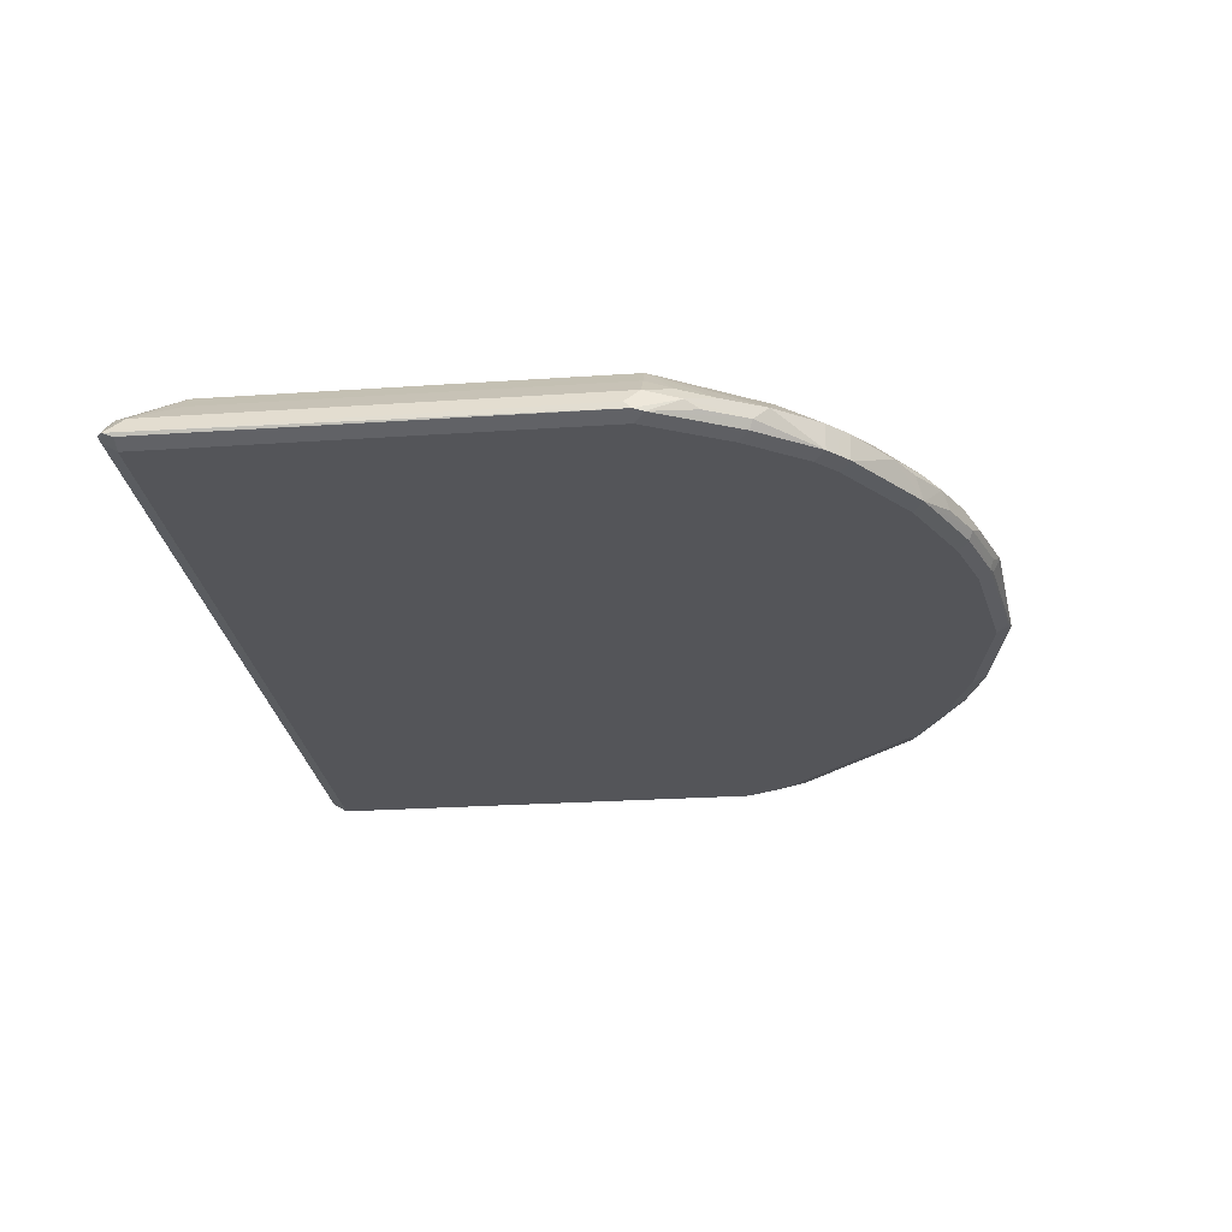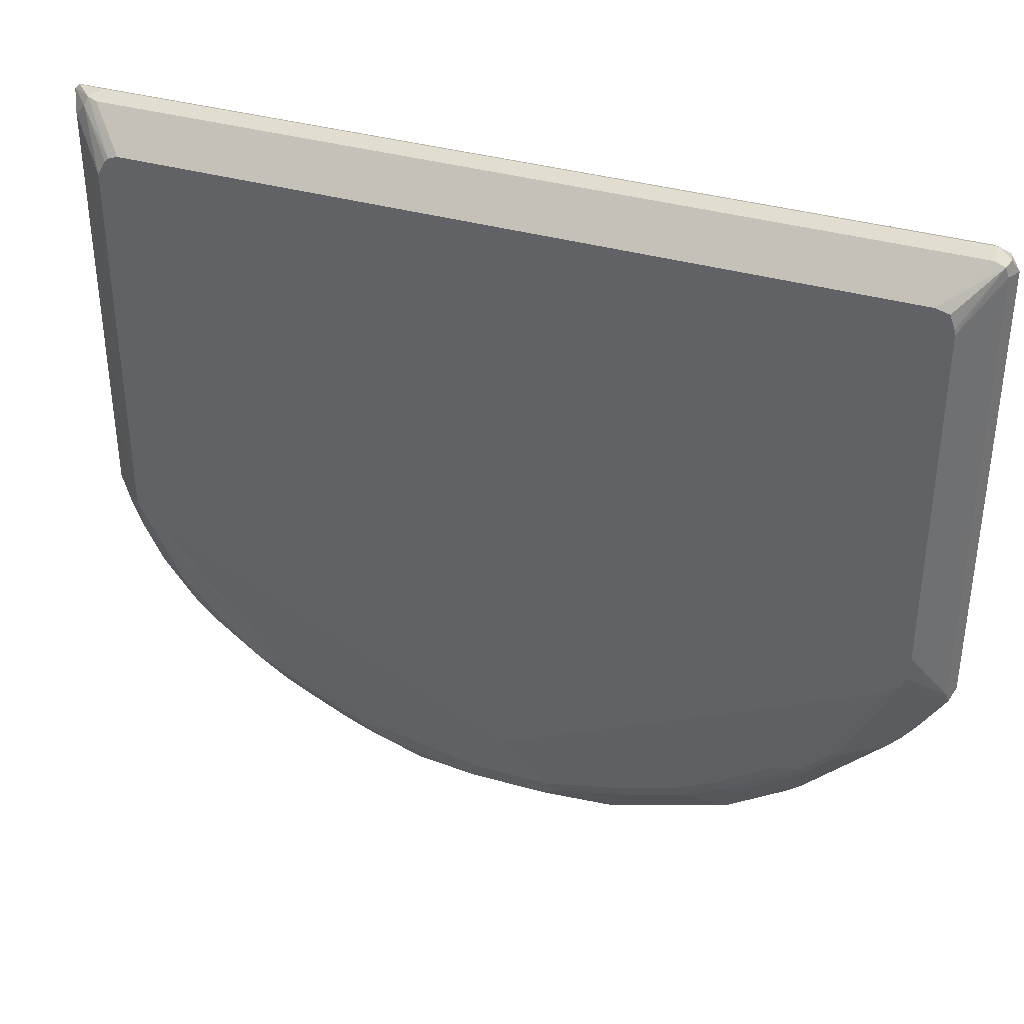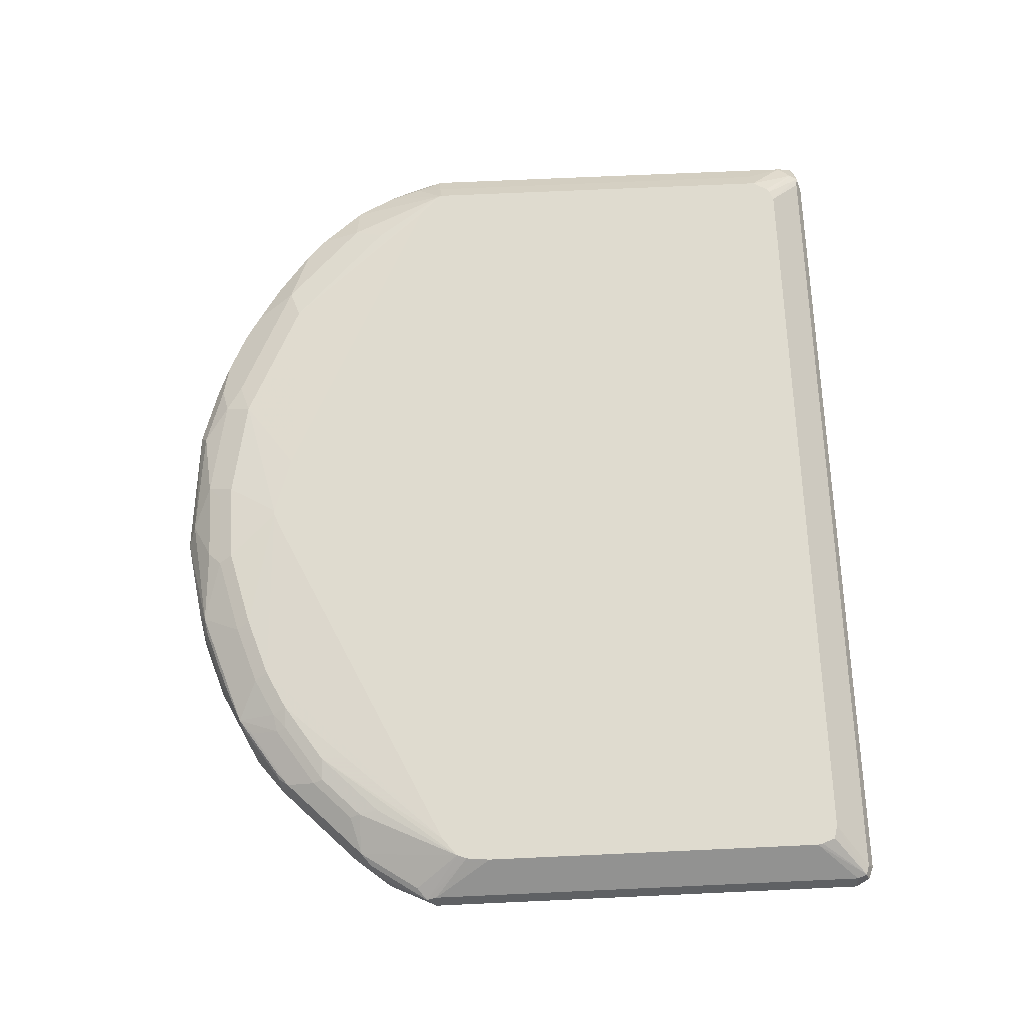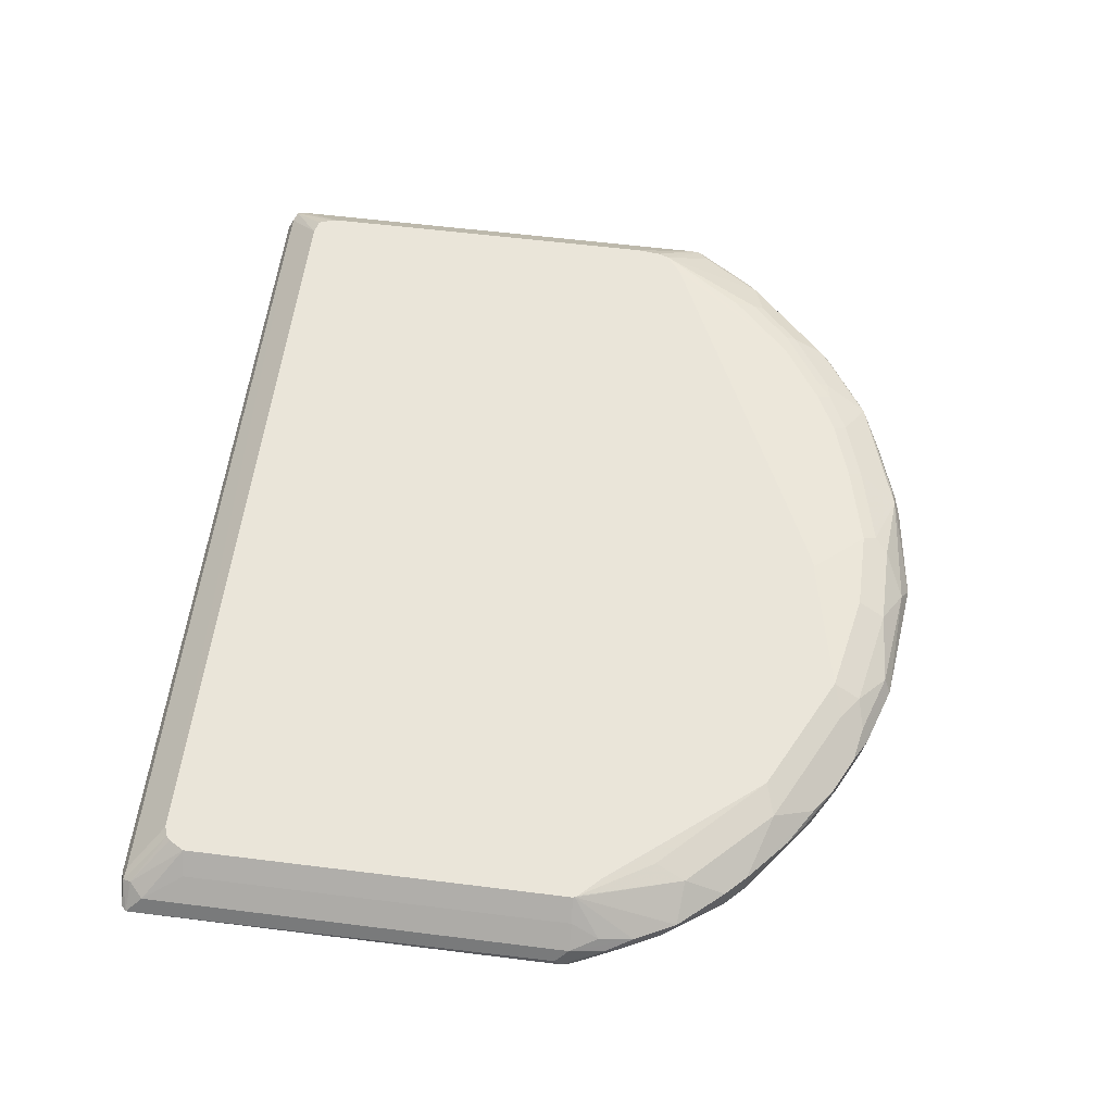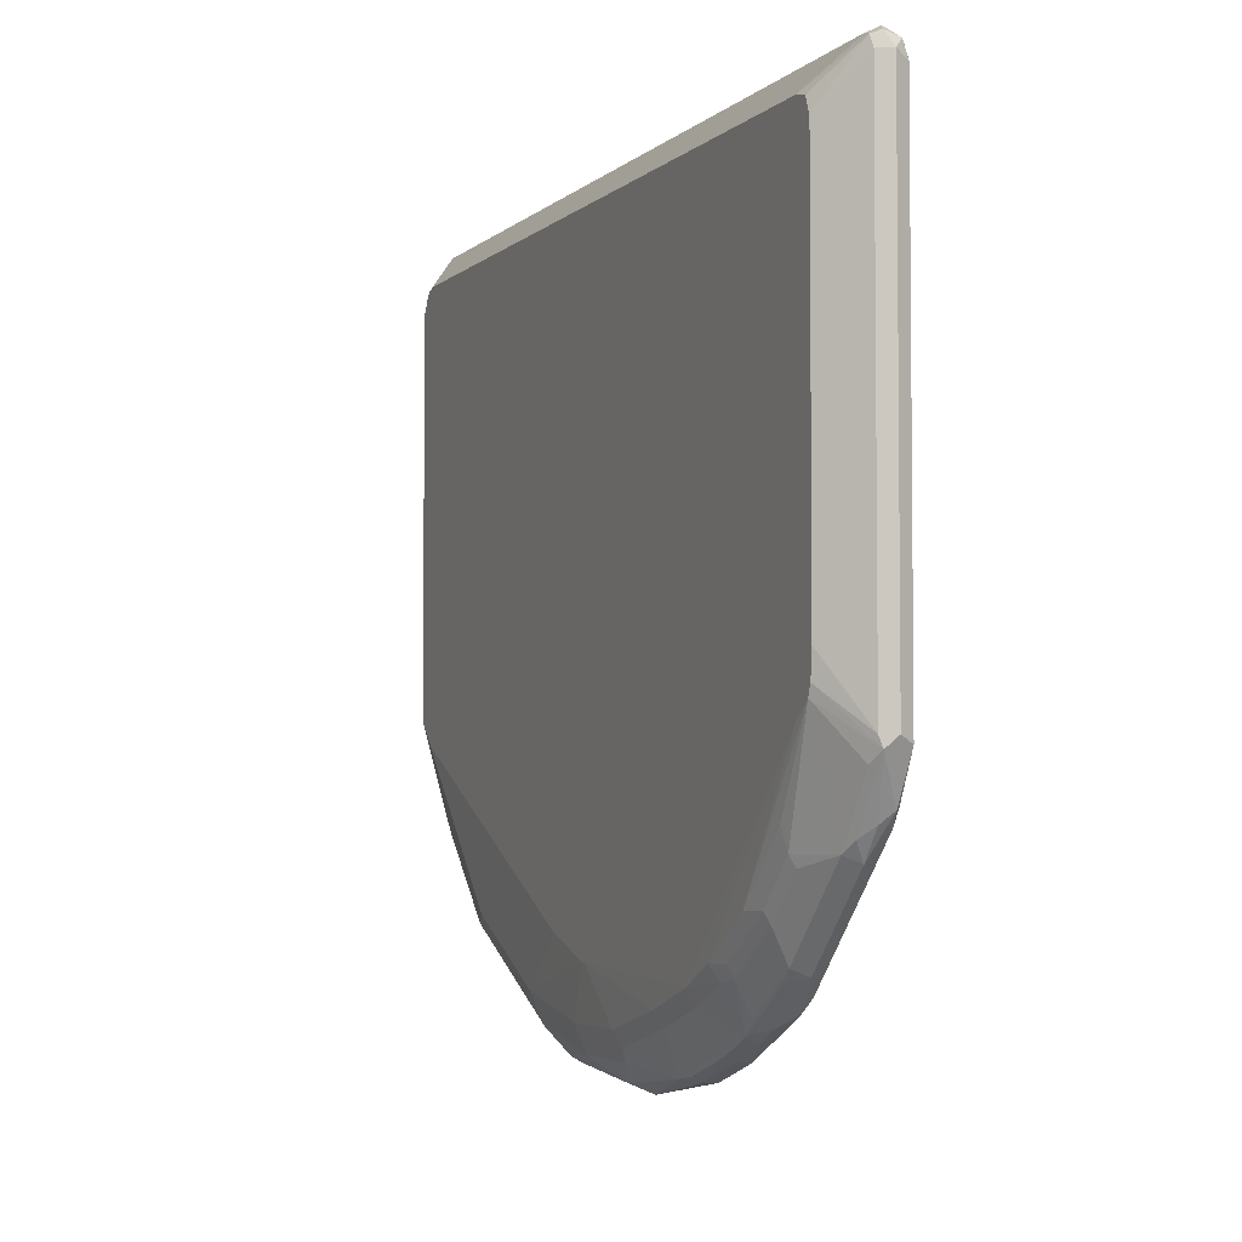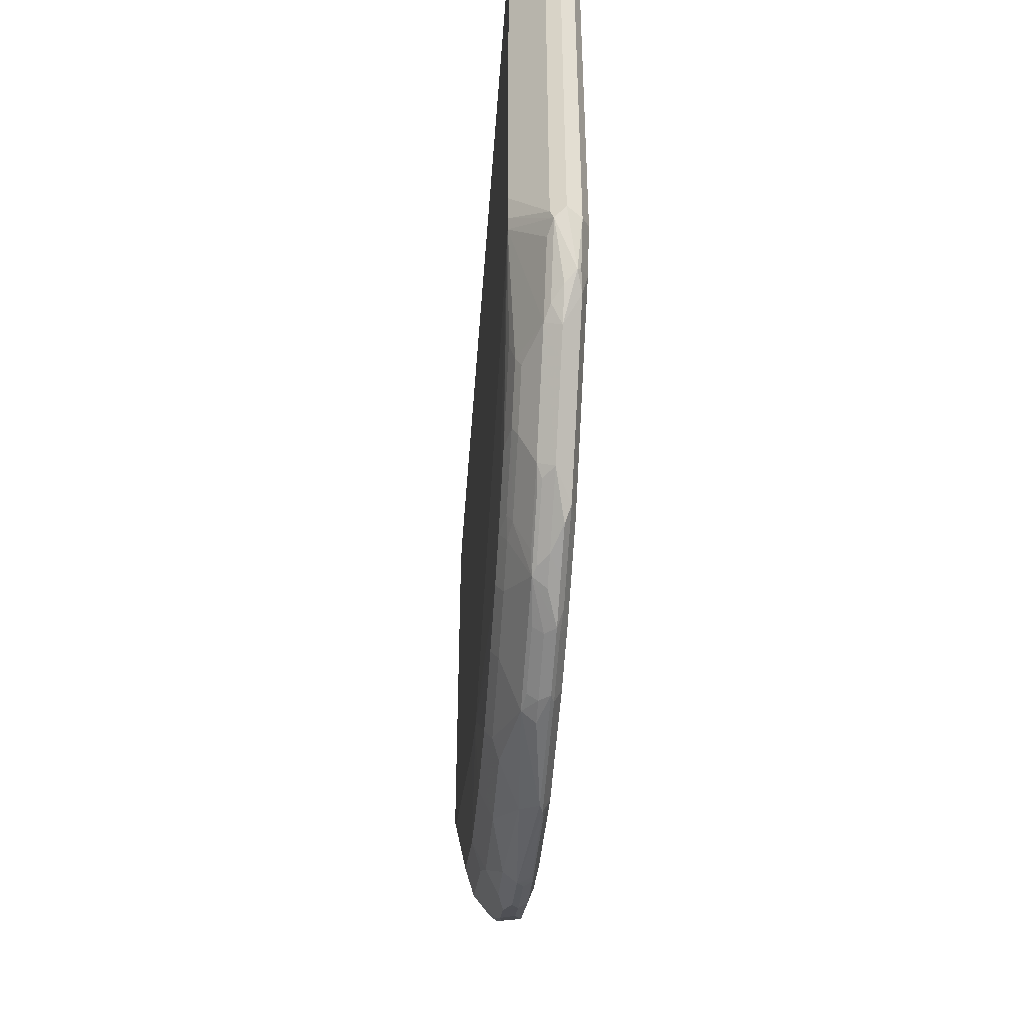
<metadata>
{"format":"obj","ext":"obj","renderer":"f3d","projection":"perspective","resolution":1024,"background":"white","views":[{"elev":-24.6,"azim":96.4,"up":"+Y"},{"elev":36.7,"azim":-159.7,"up":"+Z"},{"elev":70.4,"azim":-92.6,"up":"+Y"},{"elev":57.8,"azim":97.4,"up":"+Y"},{"elev":-3.9,"azim":-112.7,"up":"+Z"},{"elev":-45.9,"azim":-94.1,"up":"+Z"}]}
</metadata>
<code>
v 0.3671 -0.7703 0.2838
v 0.3671 -0.7703 -0.05853
v 0.3667 -0.7703 -0.06033
v 0.3844 -0.7869 -0.06001
v 0.3904 -0.7989 -0.08403
v 0.4024 -0.8049 -0.06001
v 0.4024 -0.8049 0.3183
v 0.3844 -0.7869 0.2823
v 0.3904 -0.7989 0.3303
v 0.4099 -0.8199 0.3334
v 0.3874 -0.8019 0.3379
v 0.3559 -0.7703 0.3007
v 0.3593 -0.7703 0.2973
v 0.3469 -0.7703 0.3041
v 0.3784 -0.7989 0.3363
v 0.1257 -0.7989 0.3363
v -0.3784 -0.7989 0.3363
v 0.1257 -0.8109 0.3424
v 0.3784 -0.8109 0.3424
v 0.4054 -0.8199 0.3379
v 0.4024 -0.8229 0.3363
v 0.1257 -0.8229 0.3363
v -0.3724 -0.8229 0.3363
v -0.3784 -0.8109 0.3423
v -0.3874 -0.8199 0.3333
v -0.3784 -0.8289 0.3243
v -0.3904 -0.8229 0.3183
v -0.3964 -0.8109 0.3243
v -0.3904 -0.8049 0.3363
v -0.3874 -0.7974 0.3333
v -0.3424 -0.7704 0.3041
v -0.3549 -0.7704 0.3008
v -0.3594 -0.7704 0.2883
v -0.3603 -0.7704 0.2838
v -0.3603 -0.7704 -0.03603
v -0.3904 -0.7989 0.3243
v -0.3904 -0.7989 -0.09004
v -0.3964 -0.8109 -0.09004
v -0.3904 -0.8229 -0.09609
v -0.3739 -0.8199 -0.1351
v -0.3904 -0.8109 -0.1021
v -0.3919 -0.8019 -0.09909
v -0.3581 -0.7704 -0.05847
v 0.3469 -0.7703 -0.081
v -0.3547 -0.7704 -0.0676
v -0.3806 -0.7974 -0.1081
v -0.3558 -0.8019 -0.1532
v -0.3671 -0.8109 -0.1441
v -0.3483 -0.8109 -0.1681
v -0.3446 -0.7974 -0.1621
v -0.3086 -0.7794 -0.1621
v -0.3108 -0.7839 -0.1711
v -0.2748 -0.7839 -0.2072
v -0.2725 -0.7794 -0.1982
v -0.2522 -0.7748 -0.1982
v -0.3063 -0.7748 -0.1441
v -0.3379 -0.7704 -0.08118
v -0.1982 -0.7748 -0.2342
v -0.2185 -0.7794 -0.2342
v -0.2207 -0.7839 -0.2432
v -0.2042 -0.7809 -0.2462
v -0.1621 -0.7748 -0.2522
v -0.1682 -0.7809 -0.2642
v -0.2042 -0.7989 -0.2823
v -0.2185 -0.7974 -0.2703
v -0.2725 -0.7974 -0.2342
v -0.2583 -0.7989 -0.2462
v -0.2117 -0.8019 -0.2793
v -0.2657 -0.8019 -0.2432
v -0.2763 -0.8109 -0.2403
v -0.2222 -0.8109 -0.2763
v -0.1982 -0.8109 -0.2883
v -0.1712 -0.8199 -0.3018
v -0.2072 -0.8199 -0.2838
v -0.2433 -0.8199 -0.2658
v -0.2522 -0.8244 -0.2545
v -0.1802 -0.8244 -0.2905
v -0.1982 -0.8289 -0.2703
v -0.2343 -0.8289 -0.2522
v -0.3063 -0.8289 -0.1802
v 0.1622 -0.8289 -0.2883
v -0.3603 -0.8289 -0.1261
v -0.3784 -0.8289 -0.09004
v 0.3964 -0.8289 0.3243
v 0.3243 -0.8289 -0.1802
v 0.3063 -0.8289 -0.1982
v 0.3334 -0.8244 -0.1892
v 0.3153 -0.8244 -0.2072
v 0.2433 -0.8244 -0.2613
v 0.2343 -0.8289 -0.2522
v 0.1712 -0.8244 -0.2973
v 0.1171 -0.8244 -0.3153
v 0.1081 -0.8289 -0.3063
v -1.12e-05 -0.8289 -0.3244
v -0.1082 -0.8289 -0.3063
v -0.1621 -0.8289 -0.2883
v -0.1621 -0.8229 -0.3003
v -0.1082 -0.8229 -0.3183
v -1.12e-05 -0.8229 -0.3363
v -0.1172 -0.8199 -0.3198
v -0.1104 -0.8109 -0.3198
v -0.09012 -0.8109 -0.3244
v -0.09615 -0.7989 -0.3183
v -0.1127 -0.8019 -0.3153
v -0.1666 -0.8019 -0.2973
v -0.1644 -0.8109 -0.3018
v -0.1141 -0.7809 -0.2823
v -0.04208 -0.7809 -0.3003
v -0.03006 -0.7869 -0.3123
v 0.042 -0.7869 -0.3123
v 0.02999 -0.7809 -0.3003
v -0.03604 -0.7748 -0.2883
v -0.1082 -0.7748 -0.2703
v 0.004436 -0.7704 -0.2433
v 0.009087 -0.7704 -0.2433
v -0.0158 -0.7704 -0.2344
v 0.06316 -0.7704 -0.2253
v 0.1261 -0.7748 -0.2703
v 0.03602 -0.7748 -0.2883
v 0.1321 -0.7869 -0.2943
v 0.1532 -0.7839 -0.2793
v 0.2343 -0.7748 -0.2162
v 0.3649 -0.7703 -0.06303
v 0.3243 -0.7748 -0.1261
v 0.3334 -0.7839 -0.1531
v 0.2613 -0.7839 -0.2252
v 0.3334 -0.8019 -0.1892
v 0.3153 -0.8019 -0.2072
v 0.2433 -0.8019 -0.2613
v 0.2763 -0.8049 -0.2402
v 0.3243 -0.8109 -0.1982
v 0.3664 -0.8049 -0.1501
v 0.3844 -0.8049 -0.1141
v 0.3724 -0.8169 -0.1381
v 0.3964 -0.8109 -0.09008
v 0.3904 -0.8169 -0.1021
v 0.4054 -0.8244 -0.06303
v 0.4084 -0.8229 -0.05402
v 0.4084 -0.8169 -0.04803
v 0.4084 -0.8229 0.3243
v 0.3964 -0.8289 -0.05402
v 0.3694 -0.8244 -0.1351
v 0.3604 -0.8289 -0.1261
v 0.3243 -0.8221 -0.1982
v 0.2553 -0.8079 -0.2553
v 0.2223 -0.8049 -0.2763
v 0.2072 -0.8019 -0.2793
v 0.1862 -0.8049 -0.2943
v 0.1562 -0.7989 -0.3003
v 0.1081 -0.8109 -0.3244
v 0.1622 -0.8109 -0.3063
v 0.1742 -0.8169 -0.3003
v 0.2102 -0.8169 -0.2823
v 0.1201 -0.8169 -0.3183
v 0.1081 -0.8229 -0.3183
v 0.008984 -0.8244 -0.3333
v -0.009058 -0.8199 -0.3378
v 0.005969 -0.8049 -0.3303
v 0.1021 -0.7989 -0.3183
v -0.3724 -0.8229 -0.1321
v -0.3603 -0.8244 -0.1464
v -0.3303 -0.8109 -0.1862
f 135 137 136
f 135 6 139
f 135 139 138
f 133 5 6
f 135 138 137
f 135 133 6
f 135 136 134
f 35 14 44
f 133 134 132
f 133 132 3
f 1 3 14
f 44 14 3
f 123 44 3
f 133 3 5
f 125 124 123
f 135 134 133
f 7 139 6
f 137 134 136
f 139 10 138
f 125 123 3
f 143 141 85
f 143 85 87
f 143 87 142
f 87 132 134
f 87 134 142
f 137 142 134
f 7 10 139
f 137 141 142
f 141 138 84
f 84 23 26
f 84 22 23
f 21 22 84
f 21 84 10
f 140 84 138
f 140 138 10
f 137 138 141
f 125 3 132
f 116 62 57
f 127 132 87
f 58 57 62
f 44 57 45
f 116 57 44
f 143 142 141
f 114 62 116
f 114 116 44
f 114 44 115
f 117 115 44
f 114 115 112
f 113 62 114
f 113 63 62
f 113 107 63
f 108 107 113
f 108 113 112
f 108 112 111
f 108 111 110
f 113 114 112
f 118 115 117
f 118 119 115
f 118 110 119
f 127 87 131
f 128 127 131
f 128 131 88
f 128 88 130
f 128 130 129
f 128 129 126
f 128 126 127
f 127 126 125
f 125 126 122
f 125 122 124
f 122 123 124
f 122 44 123
f 122 117 44
f 118 117 122
f 118 122 121
f 118 121 120
f 118 120 110
f 127 125 132
f 85 141 84
f 155 99 150
f 88 144 87
f 161 162 76
f 161 76 80
f 161 80 82
f 161 82 160
f 160 82 39
f 82 83 39
f 83 26 39
f 49 162 161
f 107 64 63
f 112 119 111
f 111 119 110
f 147 126 129
f 121 122 126
f 121 126 147
f 99 100 157
f 102 157 100
f 112 115 119
f 102 103 157
f 49 50 162
f 76 162 70
f 108 110 109
f 17 24 18
f 27 28 39
f 27 39 26
f 40 160 39
f 40 161 160
f 40 41 42
f 70 162 50
f 40 42 48
f 49 161 40
f 60 53 54
f 60 66 53
f 66 50 53
f 67 69 66
f 69 70 66
f 66 70 50
f 49 40 48
f 158 157 103
f 109 158 103
f 109 110 158
f 146 89 153
f 146 153 152
f 148 146 152
f 148 152 151
f 148 151 150
f 148 150 149
f 148 149 120
f 146 145 89
f 148 120 121
f 148 147 146
f 146 147 129
f 146 129 145
f 145 129 130
f 145 130 89
f 88 89 130
f 88 131 144
f 148 121 147
f 153 89 152
f 152 89 91
f 152 91 92
f 159 158 110
f 159 110 120
f 159 120 149
f 159 149 150
f 159 150 158
f 158 150 157
f 150 99 157
f 156 92 94
f 95 99 94
f 99 156 94
f 99 92 156
f 155 92 99
f 155 150 92
f 150 154 92
f 151 152 150
f 152 154 150
f 152 92 154
f 87 144 131
f 108 109 103
f 140 10 84
f 107 103 64
f 38 40 39
f 38 39 28
f 38 28 37
f 37 28 36
f 29 36 28
f 30 36 29
f 30 34 36
f 38 41 40
f 34 35 36
f 33 14 34
f 33 30 32
f 33 32 14
f 31 17 14
f 31 14 32
f 31 32 30
f 31 30 17
f 34 14 35
f 17 30 29
f 38 42 41
f 37 43 42
f 52 54 53
f 52 53 50
f 52 50 51
f 51 50 45
f 46 45 50
f 47 46 50
f 47 50 49
f 38 37 42
f 47 49 48
f 47 42 46
f 46 42 45
f 43 45 42
f 43 44 45
f 43 35 44
f 37 36 35
f 37 35 43
f 47 48 42
f 17 29 24
f 25 24 29
f 25 29 28
f 13 9 1
f 13 1 12
f 13 12 9
f 9 12 11
f 9 11 10
f 9 10 7
f 9 7 1
f 12 1 14
f 4 2 1
f 8 1 7
f 8 7 4
f 4 7 6
f 4 6 5
f 4 5 3
f 4 3 2
f 2 3 1
f 8 4 1
f 11 12 14
f 15 11 14
f 15 16 11
f 25 28 27
f 25 27 26
f 25 26 23
f 25 23 24
f 24 23 18
f 19 18 20
f 20 18 23
f 20 23 22
f 20 22 21
f 20 21 10
f 11 20 10
f 11 19 20
f 11 18 19
f 11 17 18
f 11 16 17
f 17 16 14
f 15 14 16
f 52 51 54
f 51 55 54
f 33 34 30
f 56 45 55
f 81 79 78
f 81 78 96
f 81 96 95
f 81 95 94
f 93 81 94
f 93 94 92
f 93 92 81
f 96 78 77
f 81 92 91
f 90 86 81
f 90 81 89
f 90 89 86
f 86 89 88
f 86 88 87
f 86 87 85
f 86 85 81
f 81 91 89
f 96 77 97
f 96 97 95
f 98 95 97
f 104 105 103
f 105 64 103
f 106 101 73
f 106 73 64
f 106 64 105
f 106 105 101
f 101 105 104
f 56 55 51
f 101 103 102
f 101 102 100
f 101 100 73
f 74 73 77
f 97 77 73
f 97 73 100
f 98 97 100
f 98 100 99
f 98 99 95
f 81 85 84
f 81 84 26
f 101 104 103
f 81 83 82
f 65 67 66
f 65 66 60
f 108 103 107
f 65 60 64
f 61 64 60
f 61 63 64
f 61 62 63
f 65 64 67
f 61 58 62
f 59 61 60
f 59 60 54
f 59 54 58
f 58 55 57
f 55 45 57
f 56 51 45
f 81 26 83
f 59 58 61
f 68 67 64
f 58 54 55
f 68 70 69
f 68 69 67
f 81 80 79
f 79 80 76
f 76 77 78
f 76 74 77
f 75 74 76
f 75 76 70
f 79 76 78
f 75 71 74
f 68 71 70
f 75 70 71
f 68 72 71
f 68 64 72
f 81 82 80
f 72 64 73
f 72 73 74
f 71 72 74

</code>
